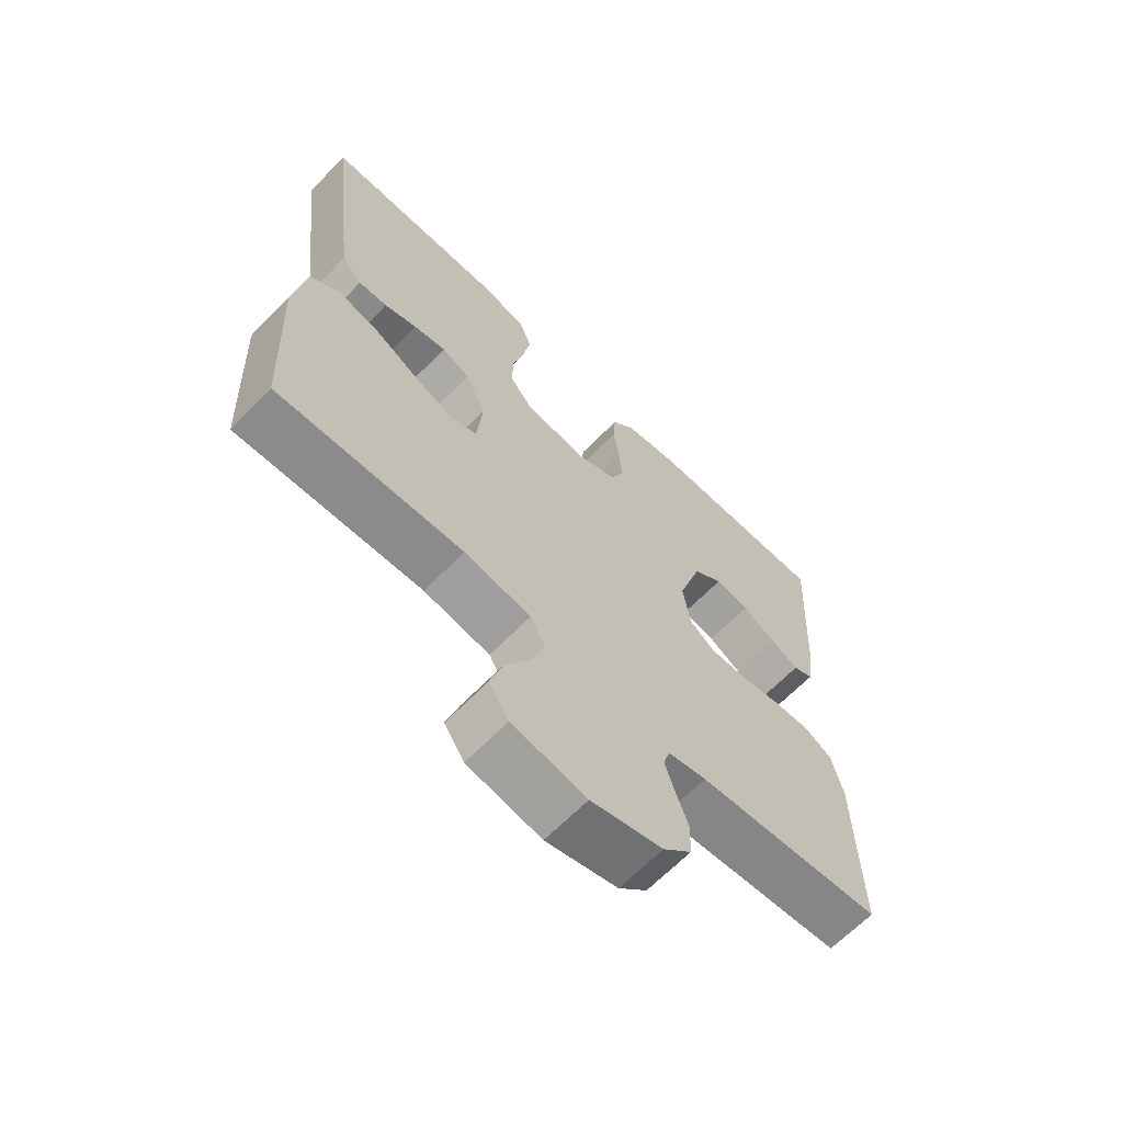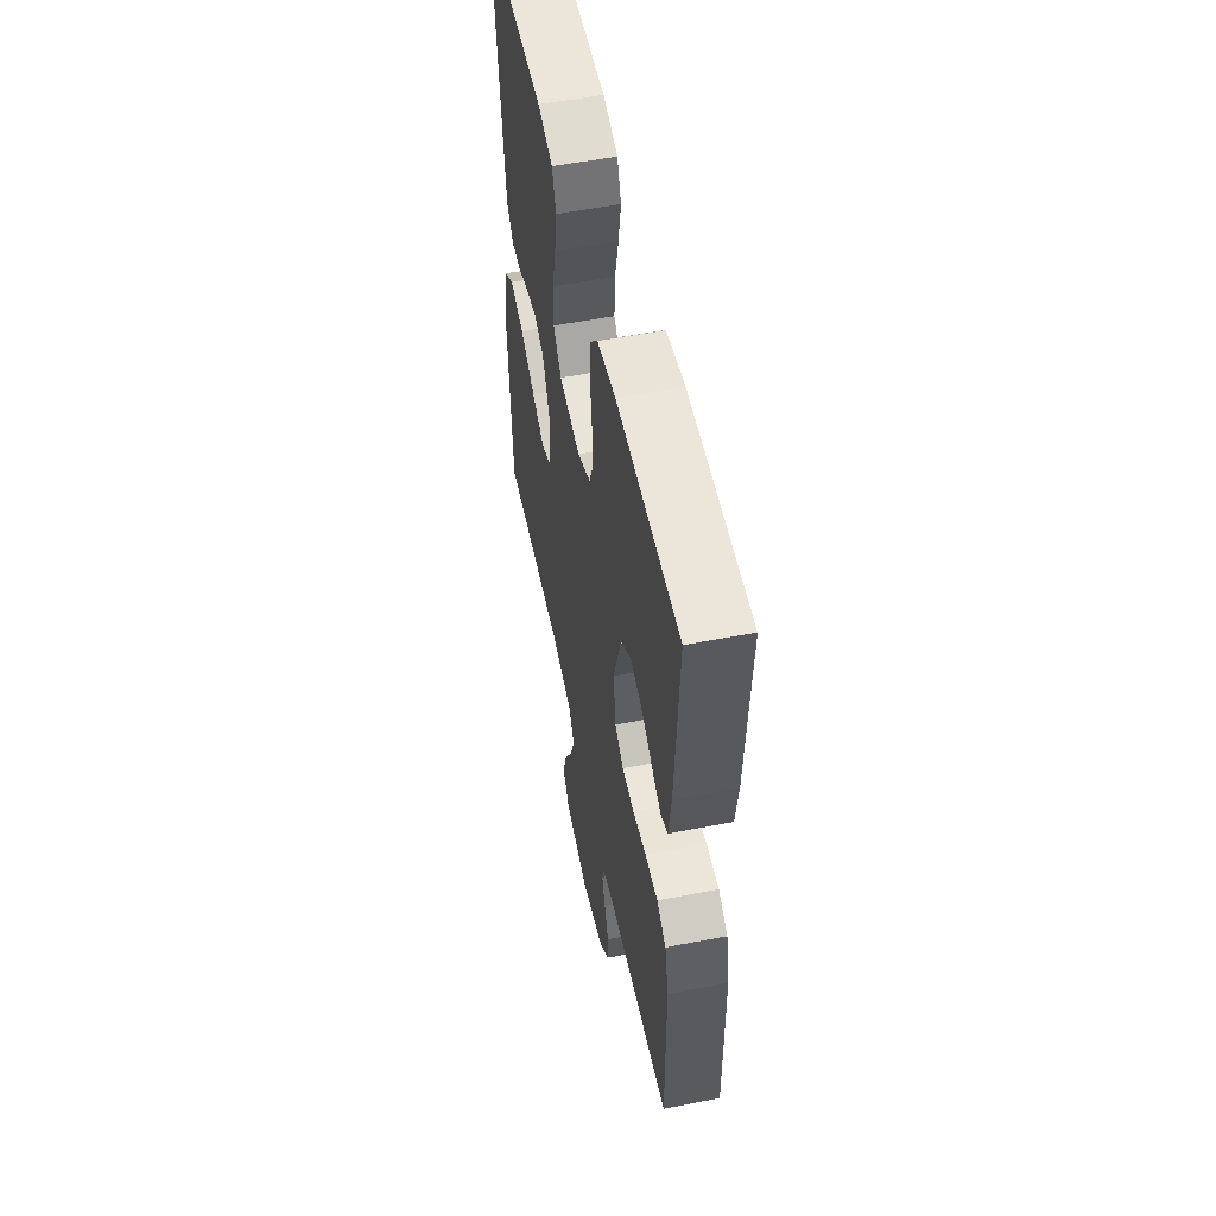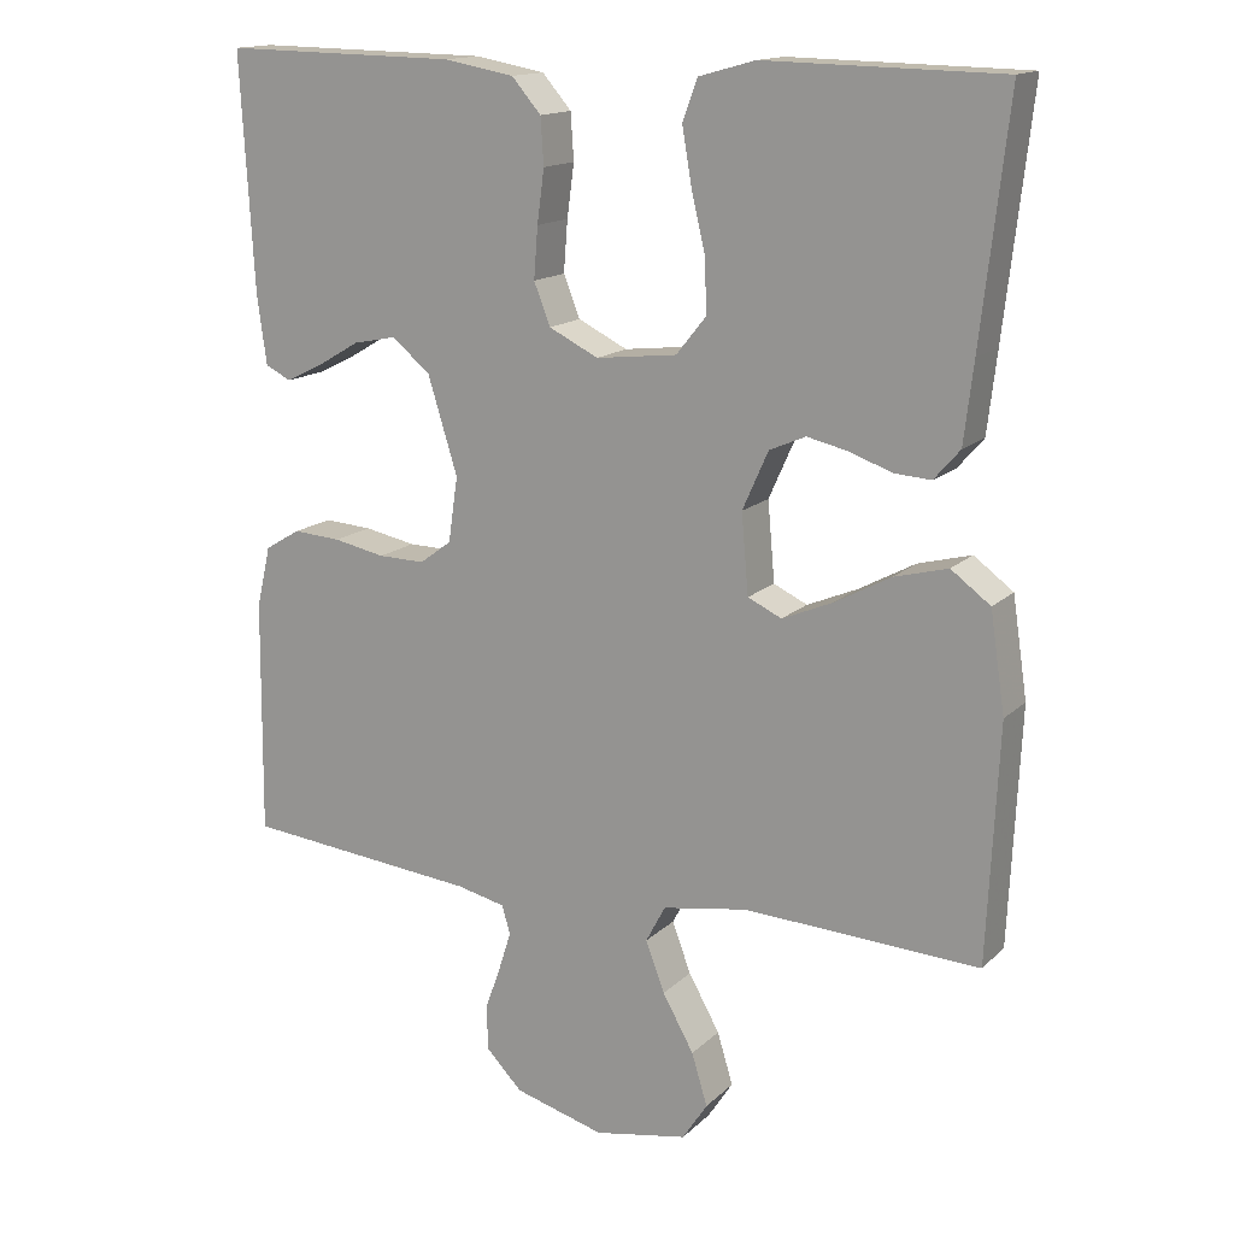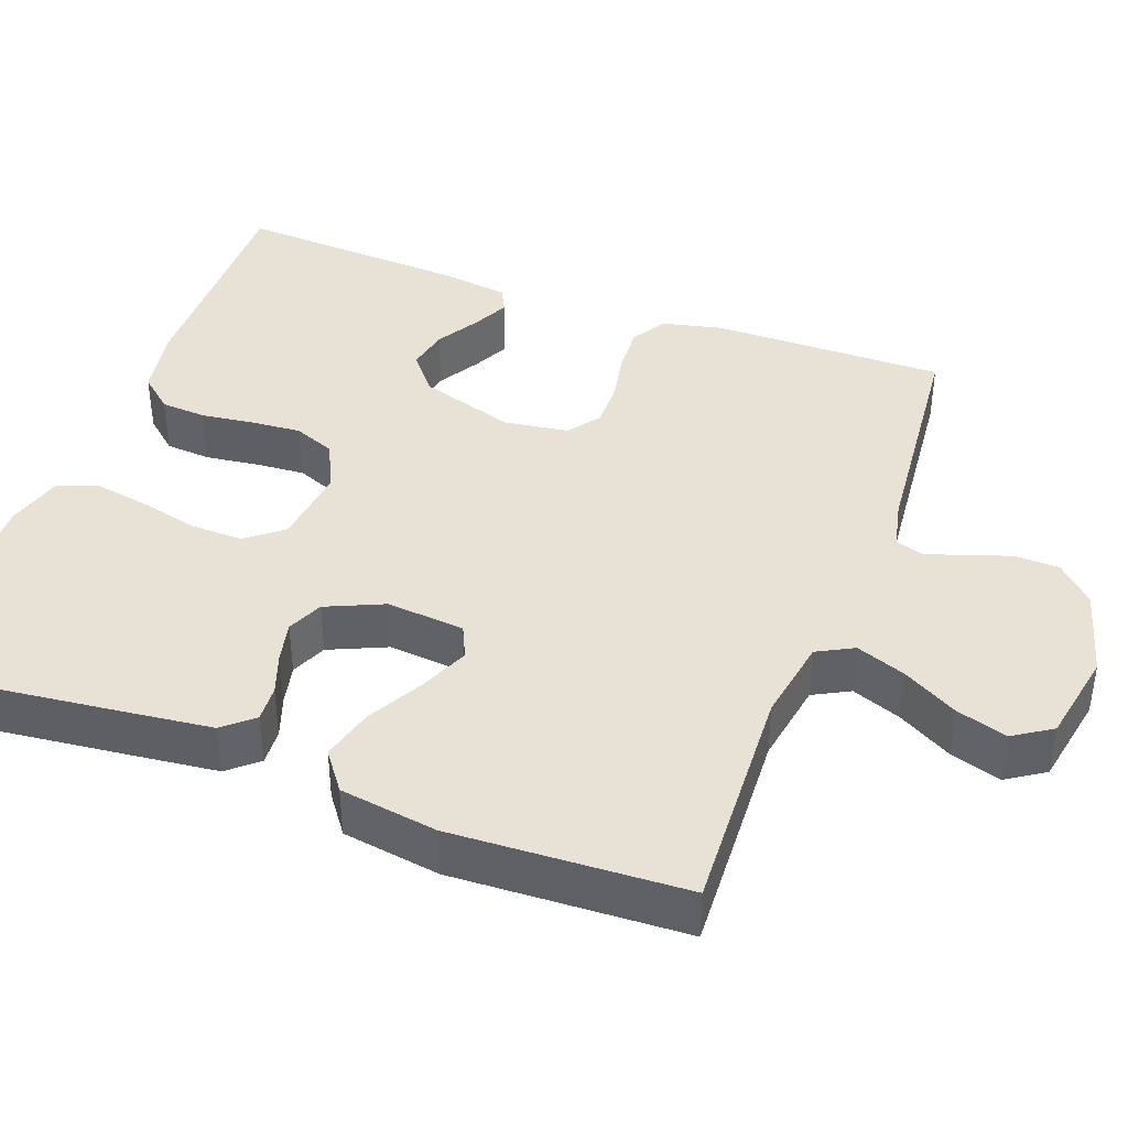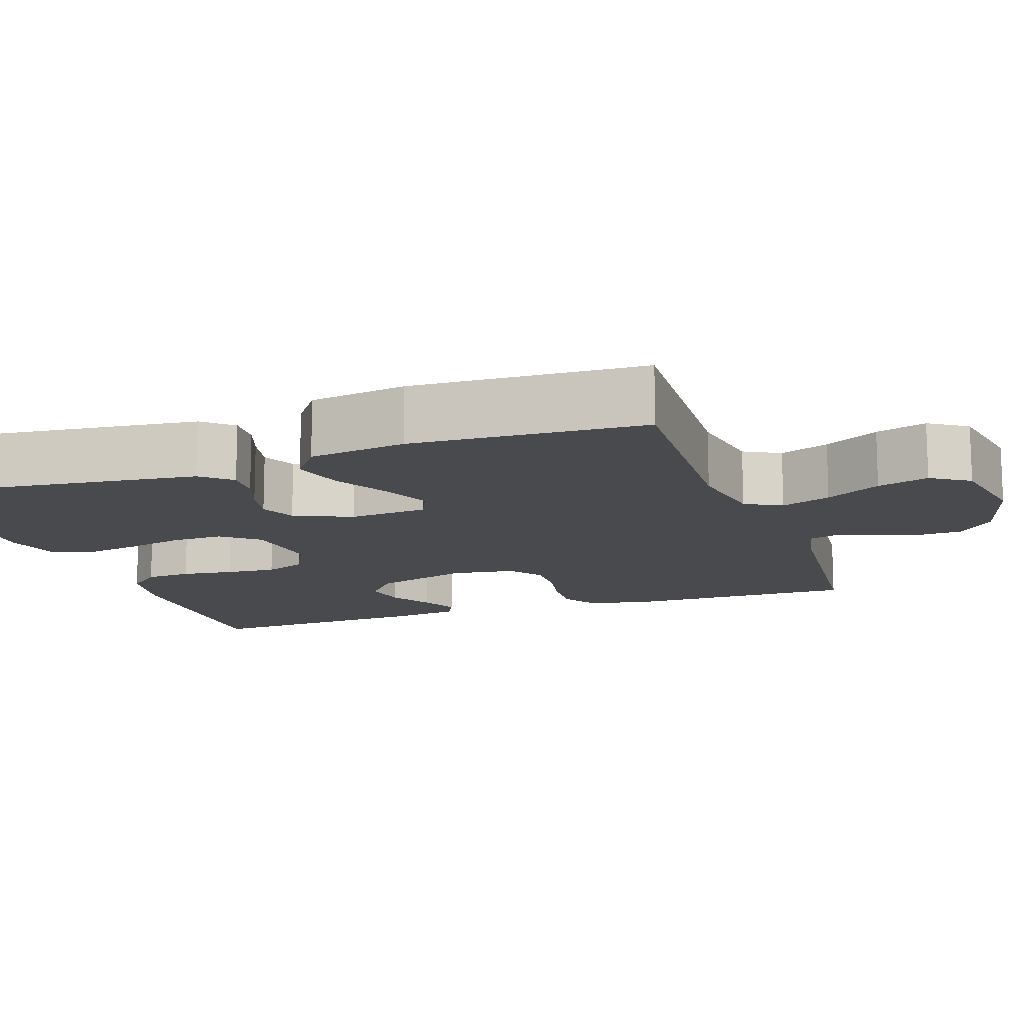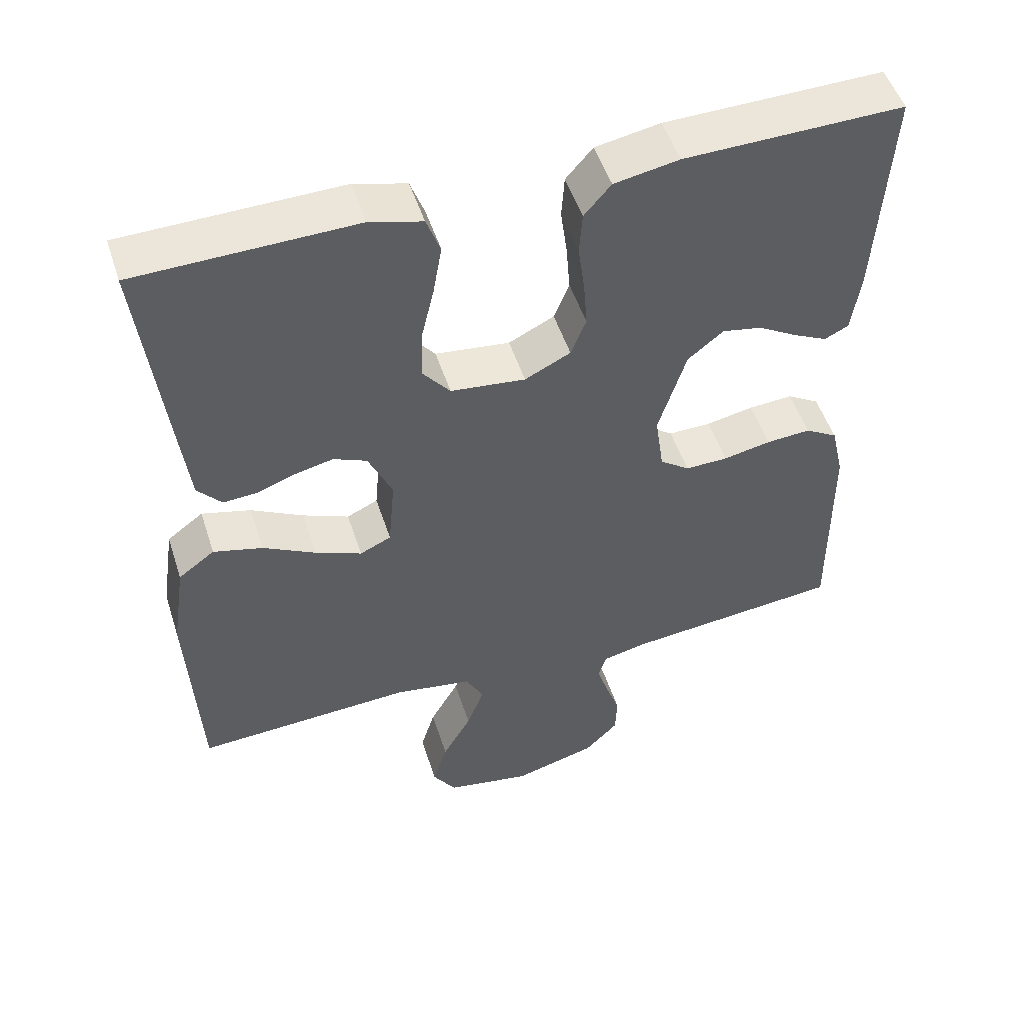
<metadata>
{"format":"obj","ext":"obj","renderer":"f3d","projection":"perspective","resolution":1024,"background":"white","views":[{"elev":-65.7,"azim":135.7,"up":"+Z"},{"elev":54.9,"azim":-101.6,"up":"+Z"},{"elev":15.2,"azim":28.7,"up":"+Z"},{"elev":40.5,"azim":110.5,"up":"+Y"},{"elev":-13.3,"azim":109.1,"up":"+Y"},{"elev":51.1,"azim":162.2,"up":"+Z"}]}
</metadata>
<code>
v 0.5 0.07 -0.5
v 0.2 0.07 -0.485
v 0.092 0.07 -0.503
v 0.067 0.07 -0.55
v 0.091 0.07 -0.614
v 0.131 0.07 -0.685
v 0.151 0.07 -0.751
v 0.119 0.07 -0.8
v 0 0.07 -0.822
v -0.115 0.07 -0.79
v -0.161 0.07 -0.743
v -0.163 0.07 -0.686
v -0.143 0.07 -0.629
v -0.127 0.07 -0.579
v -0.138 0.07 -0.543
v -0.2 0.07 -0.529
v -0.5 0.07 -0.5
v -0.497 0.07 -0.2
v -0.479 0.07 -0.122
v -0.434 0.07 -0.095
v -0.373 0.07 -0.099
v -0.307 0.07 -0.112
v -0.248 0.07 -0.113
v -0.207 0.07 -0.083
v -0.195 0.07 0
v -0.233 0.07 0.123
v -0.282 0.07 0.163
v -0.337 0.07 0.152
v -0.391 0.07 0.12
v -0.438 0.07 0.097
v -0.471 0.07 0.113
v -0.483 0.07 0.2
v -0.5 0.07 0.5
v -0.2 0.07 0.495
v -0.111 0.07 0.479
v -0.074 0.07 0.436
v -0.07 0.07 0.377
v -0.079 0.07 0.31
v -0.084 0.07 0.245
v -0.063 0.07 0.192
v 0 0.07 0.161
v 0.103 0.07 0.173
v 0.141 0.07 0.22
v 0.139 0.07 0.288
v 0.121 0.07 0.364
v 0.109 0.07 0.434
v 0.128 0.07 0.486
v 0.2 0.07 0.506
v 0.5 0.07 0.5
v 0.466 0.07 0.2
v 0.454 0.07 0.098
v 0.421 0.07 0.06
v 0.374 0.07 0.063
v 0.321 0.07 0.082
v 0.268 0.07 0.094
v 0.222 0.07 0.074
v 0.189 0.07 0
v 0.198 0.07 -0.101
v 0.241 0.07 -0.121
v 0.305 0.07 -0.094
v 0.377 0.07 -0.055
v 0.445 0.07 -0.037
v 0.495 0.07 -0.074
v 0.514 0.07 -0.2
v 0.5 0 -0.5
v 0.2 0 -0.485
v 0.092 0 -0.503
v 0.067 0 -0.55
v 0.091 0 -0.614
v 0.131 0 -0.685
v 0.151 0 -0.751
v 0.119 0 -0.8
v 0 0 -0.822
v -0.115 0 -0.79
v -0.161 0 -0.743
v -0.163 0 -0.686
v -0.143 0 -0.629
v -0.127 0 -0.579
v -0.138 0 -0.543
v -0.2 0 -0.529
v -0.5 0 -0.5
v -0.497 0 -0.2
v -0.479 0 -0.122
v -0.434 0 -0.095
v -0.373 0 -0.099
v -0.307 0 -0.112
v -0.248 0 -0.113
v -0.207 0 -0.083
v -0.195 0 0
v -0.233 0 0.123
v -0.282 0 0.163
v -0.337 0 0.152
v -0.391 0 0.12
v -0.438 0 0.097
v -0.471 0 0.113
v -0.483 0 0.2
v -0.5 0 0.5
v -0.2 0 0.495
v -0.111 0 0.479
v -0.074 0 0.436
v -0.07 0 0.377
v -0.079 0 0.31
v -0.084 0 0.245
v -0.063 0 0.192
v 0 0 0.161
v 0.103 0 0.173
v 0.141 0 0.22
v 0.139 0 0.288
v 0.121 0 0.364
v 0.109 0 0.434
v 0.128 0 0.486
v 0.2 0 0.506
v 0.5 0 0.5
v 0.466 0 0.2
v 0.454 0 0.098
v 0.421 0 0.06
v 0.374 0 0.063
v 0.321 0 0.082
v 0.268 0 0.094
v 0.222 0 0.074
v 0.189 0 0
v 0.198 0 -0.101
v 0.241 0 -0.121
v 0.305 0 -0.094
v 0.377 0 -0.055
v 0.445 0 -0.037
v 0.495 0 -0.074
v 0.514 0 -0.2
f 63 64 1 2
f 60 61 62 63
f 59 60 63 2
f 58 59 2 3
f 57 58 3 4
f 51 52 53 54
f 51 54 55
f 50 51 55
f 49 50 55 56
f 47 48 49 56
f 44 45 46 47
f 35 36 37 38
f 35 38 39
f 34 35 39
f 33 34 39 40
f 28 29 30 31
f 28 31 32 33
f 19 20 21 22
f 19 22 23
f 16 17 18 19
f 15 16 19 23
f 14 15 23 24
f 10 11 12 13
f 10 13 14
f 9 10 14
f 5 6 7 8
f 4 5 8 9
f 57 4 9 14
f 44 47 56 57
f 43 44 57
f 42 43 57 14
f 27 28 33
f 26 27 33 40
f 25 26 40 41
f 25 41 42
f 14 24 25 42
f 66 65 128 127
f 127 126 125 124
f 66 127 124 123
f 67 66 123 122
f 68 67 122 121
f 118 117 116 115
f 119 118 115
f 119 115 114
f 120 119 114 113
f 120 113 112 111
f 111 110 109 108
f 102 101 100 99
f 103 102 99
f 103 99 98
f 104 103 98 97
f 95 94 93 92
f 97 96 95 92
f 86 85 84 83
f 87 86 83
f 83 82 81 80
f 87 83 80 79
f 88 87 79 78
f 77 76 75 74
f 78 77 74
f 78 74 73
f 72 71 70 69
f 73 72 69 68
f 78 73 68 121
f 121 120 111 108
f 121 108 107
f 78 121 107 106
f 97 92 91
f 104 97 91 90
f 105 104 90 89
f 106 105 89
f 106 89 88 78
f 1 65 66 2
f 2 66 67 3
f 3 67 68 4
f 4 68 69 5
f 5 69 70 6
f 6 70 71 7
f 7 71 72 8
f 8 72 73 9
f 9 73 74 10
f 10 74 75 11
f 11 75 76 12
f 12 76 77 13
f 13 77 78 14
f 14 78 79 15
f 15 79 80 16
f 16 80 81 17
f 17 81 82 18
f 18 82 83 19
f 19 83 84 20
f 20 84 85 21
f 21 85 86 22
f 22 86 87 23
f 23 87 88 24
f 24 88 89 25
f 25 89 90 26
f 26 90 91 27
f 27 91 92 28
f 28 92 93 29
f 29 93 94 30
f 30 94 95 31
f 31 95 96 32
f 32 96 97 33
f 33 97 98 34
f 34 98 99 35
f 35 99 100 36
f 36 100 101 37
f 37 101 102 38
f 38 102 103 39
f 39 103 104 40
f 40 104 105 41
f 41 105 106 42
f 42 106 107 43
f 43 107 108 44
f 44 108 109 45
f 45 109 110 46
f 46 110 111 47
f 47 111 112 48
f 48 112 113 49
f 49 113 114 50
f 50 114 115 51
f 51 115 116 52
f 52 116 117 53
f 53 117 118 54
f 54 118 119 55
f 55 119 120 56
f 56 120 121 57
f 57 121 122 58
f 58 122 123 59
f 59 123 124 60
f 60 124 125 61
f 61 125 126 62
f 62 126 127 63
f 63 127 128 64
f 64 128 65 1

</code>
